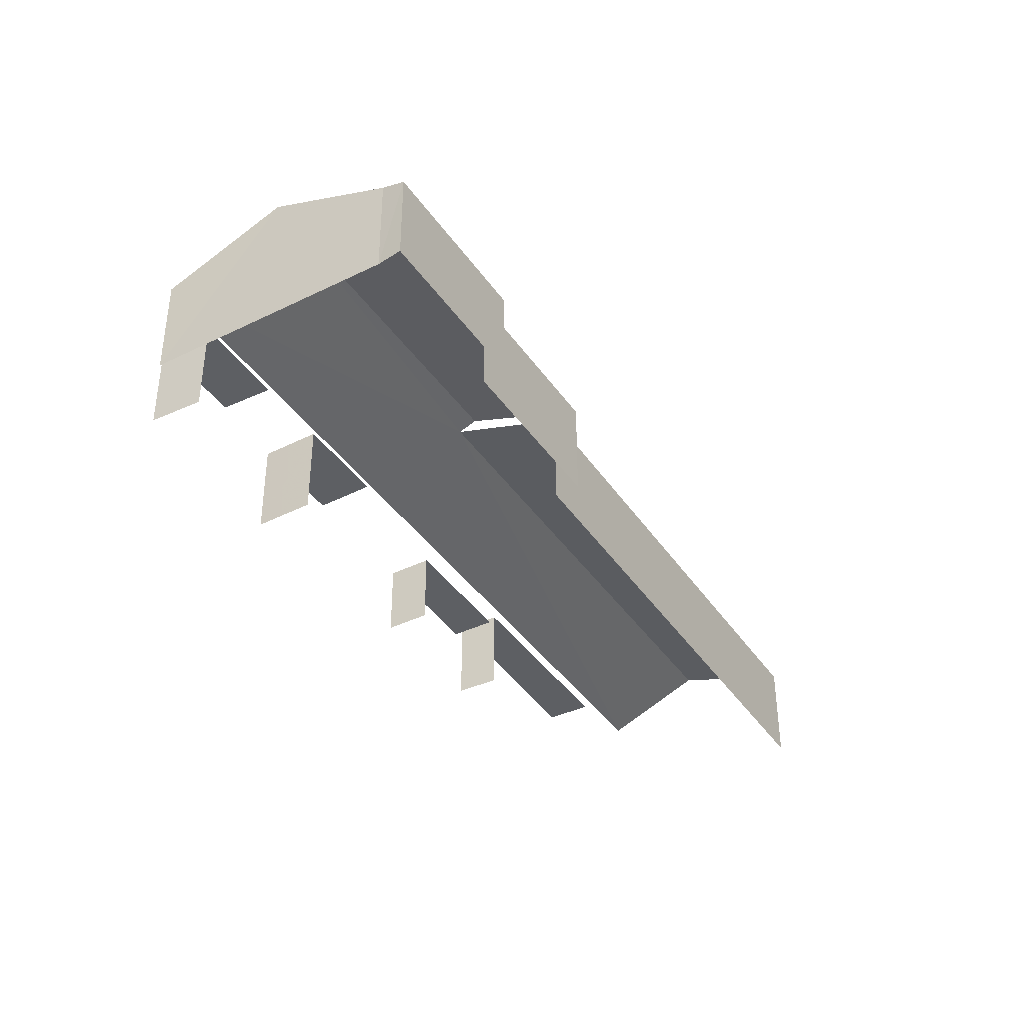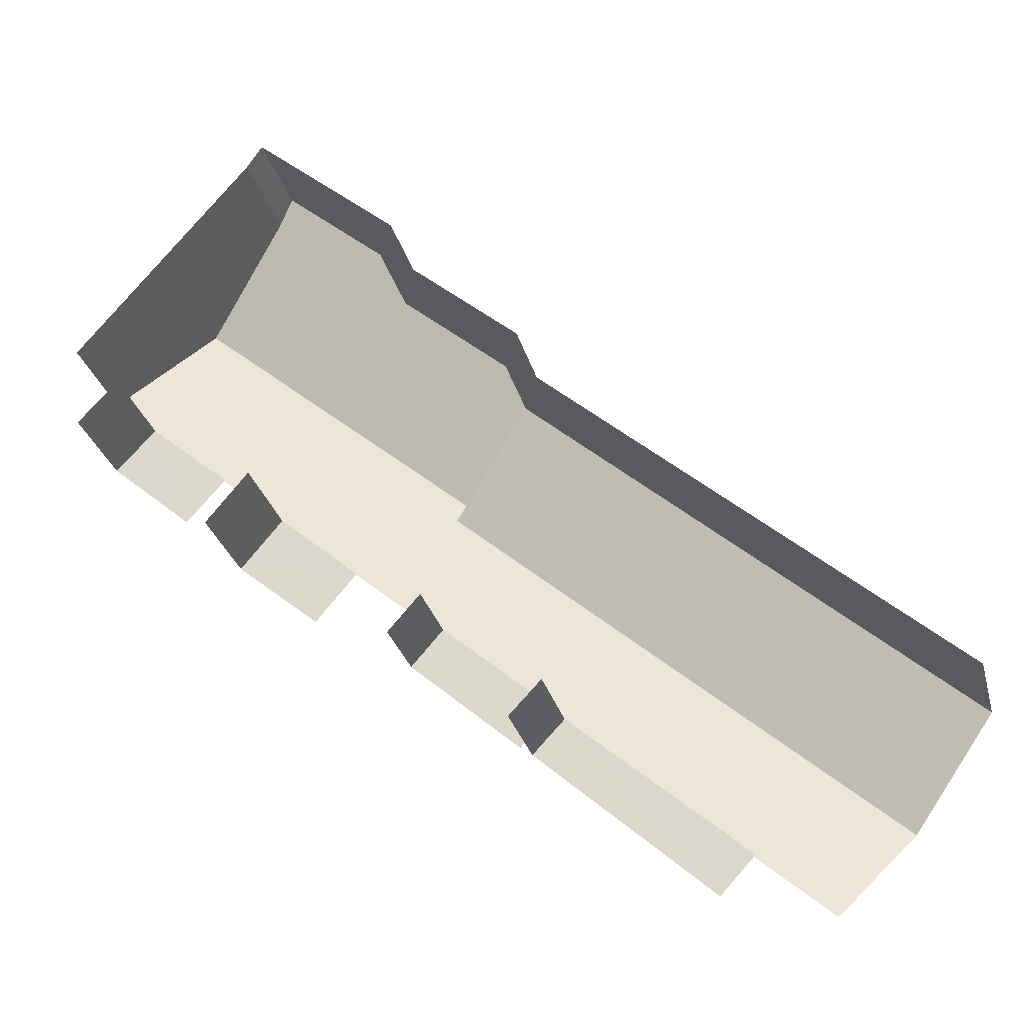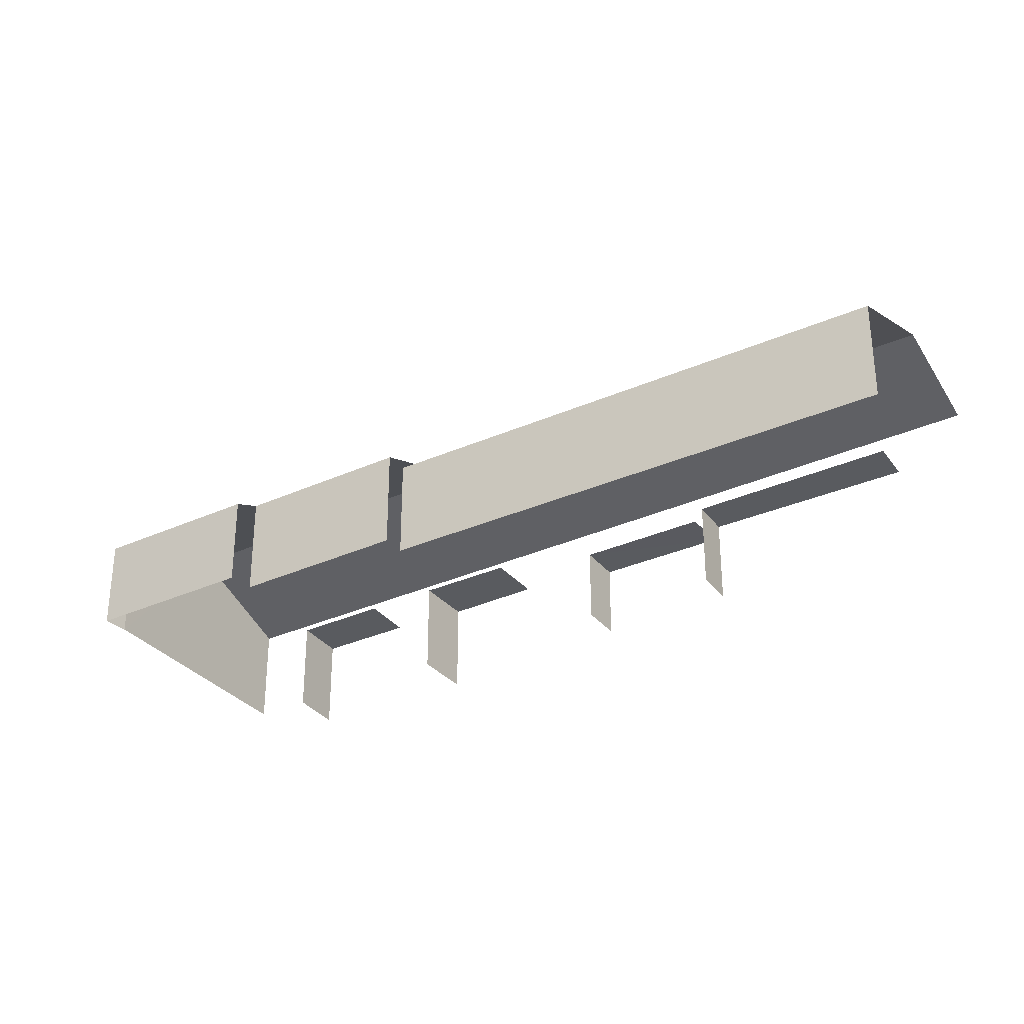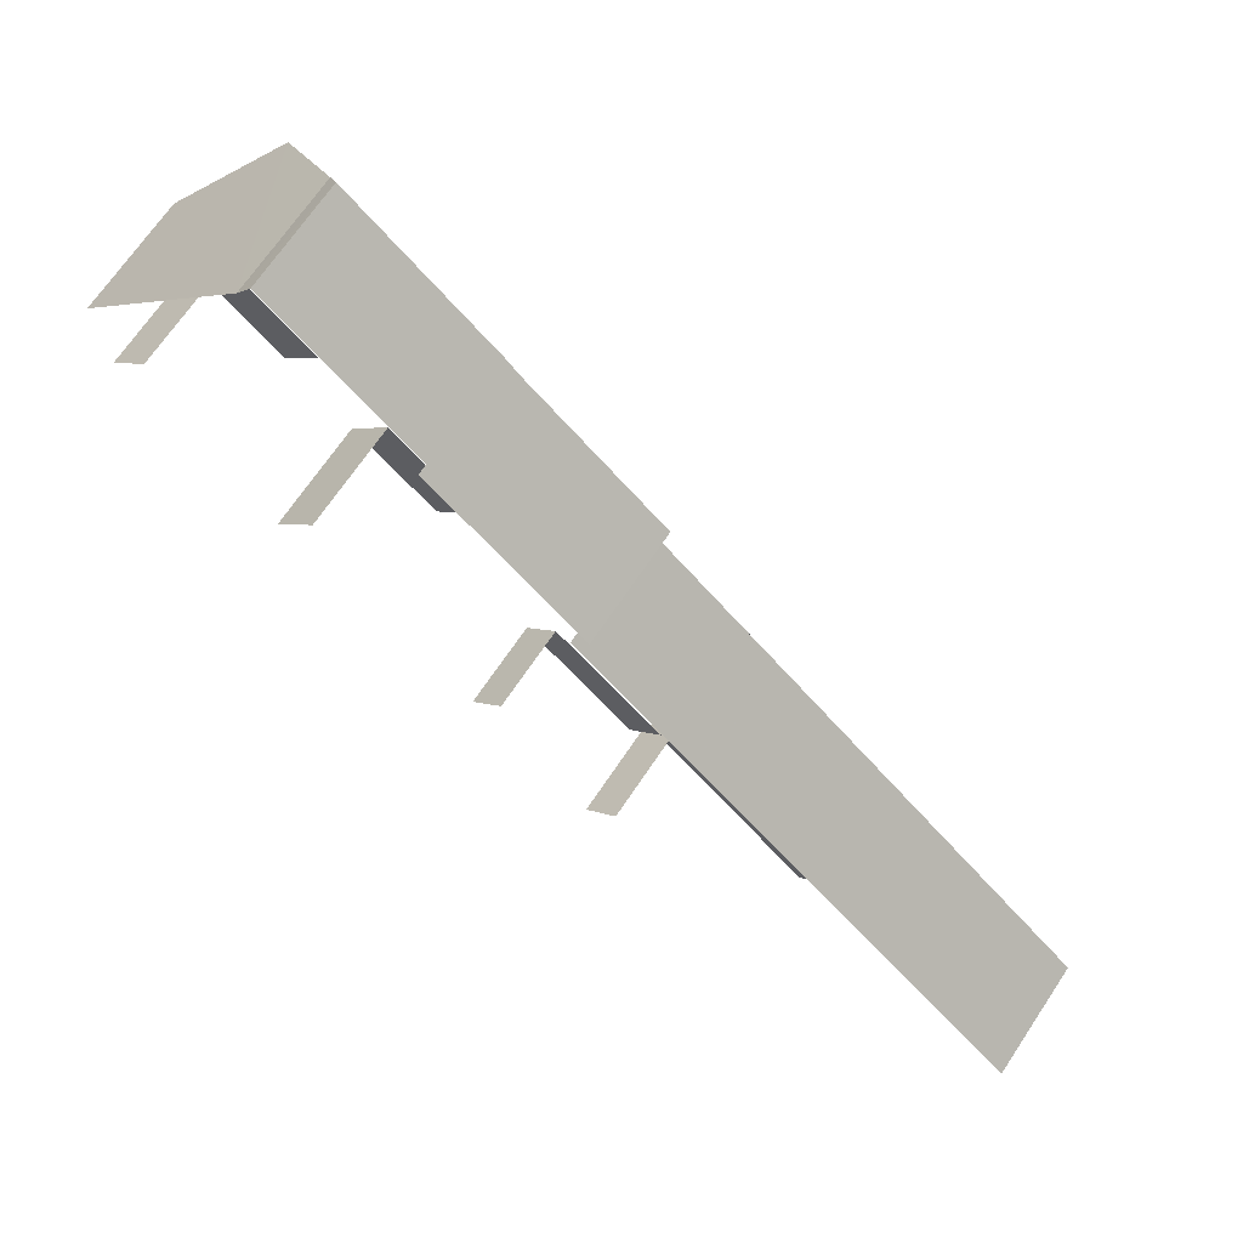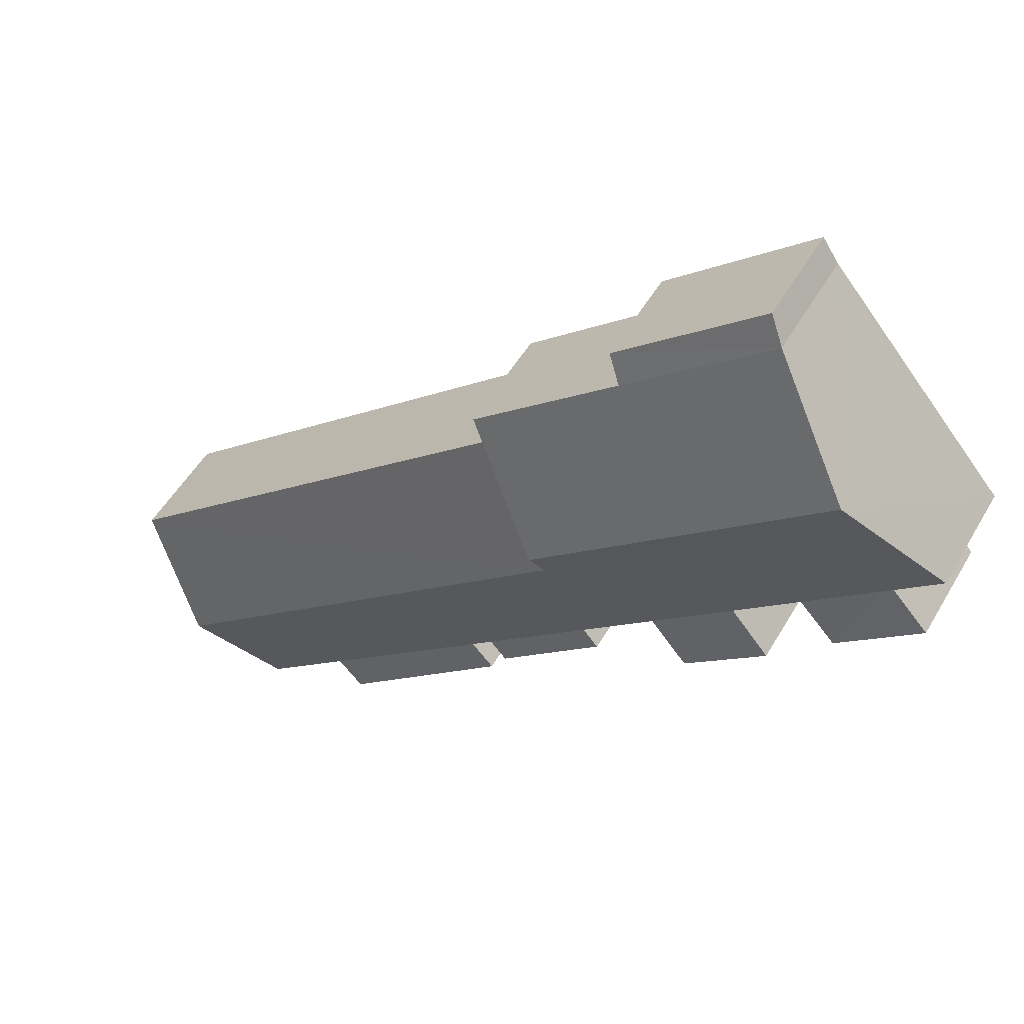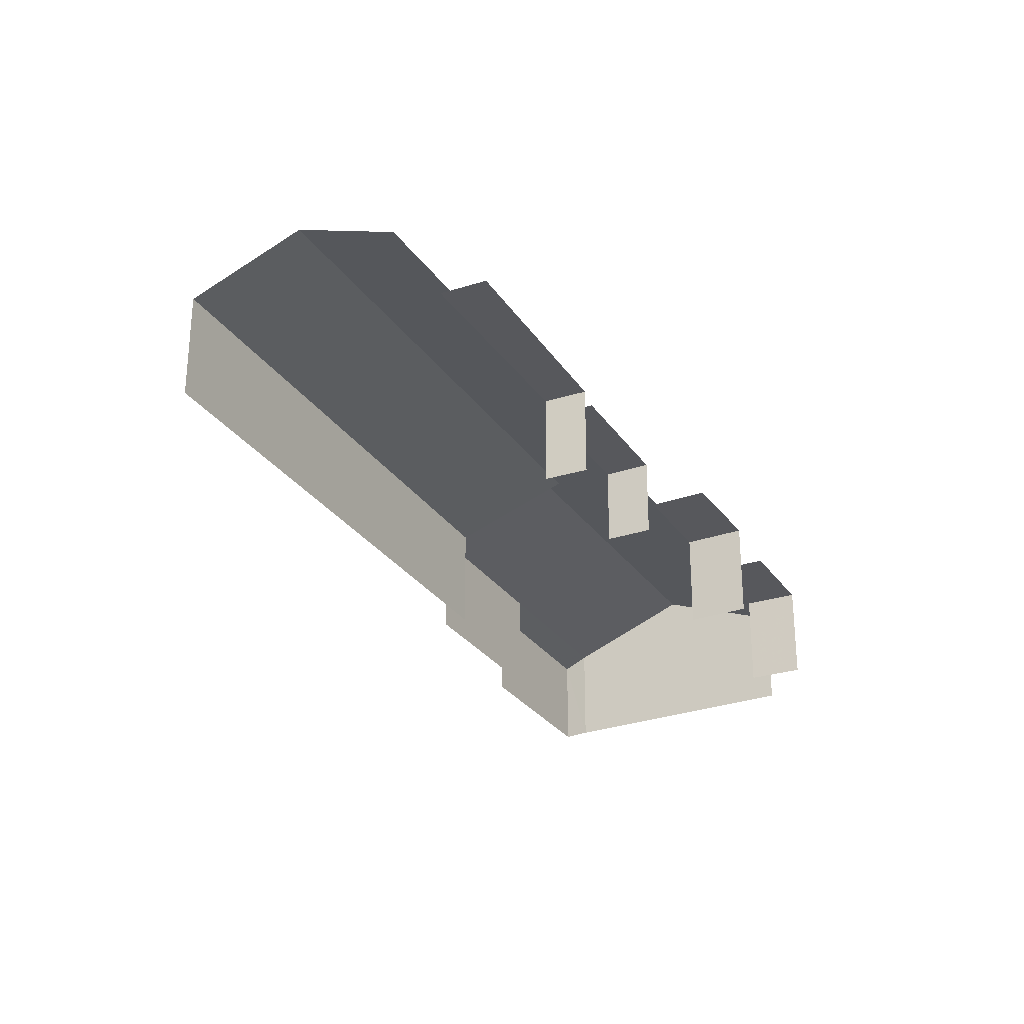
<metadata>
{"format":"obj","ext":"obj","renderer":"f3d","projection":"perspective","resolution":1024,"background":"white","views":[{"elev":-40.1,"azim":161.9,"up":"+Z"},{"elev":-27.8,"azim":-166.2,"up":"+Y"},{"elev":-32.1,"azim":-107.1,"up":"+Z"},{"elev":68.0,"azim":-146.1,"up":"+Y"},{"elev":50.8,"azim":29.2,"up":"+Y"},{"elev":-28.5,"azim":-21.7,"up":"+Z"}]}
</metadata>
<code>
v -2.237e+05 -1.268e+05 18.45
v -2.237e+05 -1.268e+05 18.45
v -2.237e+05 -1.268e+05 18.45
v -2.237e+05 -1.269e+05 18.45
v -2.237e+05 -1.269e+05 18.45
v -2.237e+05 -1.269e+05 18.45
v -2.237e+05 -1.268e+05 18.45
v -2.237e+05 -1.269e+05 18.45
v -2.237e+05 -1.269e+05 18.45
v -2.237e+05 -1.269e+05 18.45
v -2.237e+05 -1.269e+05 18.45
v -2.237e+05 -1.269e+05 18.45
v -2.237e+05 -1.269e+05 18.45
v -2.237e+05 -1.269e+05 18.45
v -2.237e+05 -1.269e+05 18.45
v -2.237e+05 -1.269e+05 18.45
v -2.237e+05 -1.269e+05 18.45
v -2.237e+05 -1.269e+05 18.45
v -2.237e+05 -1.269e+05 18.45
v -2.237e+05 -1.269e+05 18.45
v -2.237e+05 -1.269e+05 18.45
v -2.237e+05 -1.269e+05 18.45
v -2.237e+05 -1.269e+05 18.45
v -2.237e+05 -1.269e+05 18.45
v -2.237e+05 -1.269e+05 18.45
v -2.237e+05 -1.269e+05 22.88
v -2.237e+05 -1.269e+05 21.65
v -2.237e+05 -1.269e+05 22.85
v -2.237e+05 -1.269e+05 21.65
v -2.237e+05 -1.269e+05 21.48
v -2.237e+05 -1.269e+05 21.48
v -2.237e+05 -1.269e+05 21.48
v -2.237e+05 -1.269e+05 21.48
v -2.237e+05 -1.269e+05 21.65
v -2.237e+05 -1.269e+05 23.1
v -2.237e+05 -1.268e+05 23.1
v -2.237e+05 -1.269e+05 21.65
v -2.237e+05 -1.268e+05 21.34
v -2.237e+05 -1.268e+05 21.65
v -2.237e+05 -1.268e+05 21.34
v -2.237e+05 -1.268e+05 21.65
v -2.237e+05 -1.269e+05 21.65
v -2.237e+05 -1.269e+05 21.48
v -2.237e+05 -1.269e+05 21.48
v -2.237e+05 -1.269e+05 21.48
v -2.237e+05 -1.269e+05 21.48
v -2.237e+05 -1.269e+05 21.22
v -2.237e+05 -1.269e+05 21.22
v -2.237e+05 -1.269e+05 21.22
v -2.237e+05 -1.269e+05 21.22
v -2.237e+05 -1.269e+05 20.82
v -2.237e+05 -1.269e+05 20.82
v -2.237e+05 -1.269e+05 20.82
v -2.237e+05 -1.269e+05 20.82
f 1 2 3
f 4 5 6
f 1 3 7
f 8 9 7
f 6 8 10
f 3 11 12
f 10 13 4
f 12 14 15
f 16 17 18
f 19 13 10
f 20 21 22
f 23 17 16
f 21 24 22
f 25 12 15
f 7 25 23
f 10 8 24
f 16 22 8
f 10 4 6
f 7 3 12
f 7 23 8
f 23 16 8
f 8 22 24
f 7 12 25
f 9 8 42
f 42 29 35
f 35 29 26
f 8 29 42
f 7 38 1
f 7 41 38
f 32 15 14
f 32 31 15
f 51 22 16
f 54 10 24
f 33 46 23
f 25 33 23
f 47 54 51
f 51 16 43
f 37 43 46
f 4 50 5
f 11 30 12
f 47 10 54
f 34 50 47
f 34 5 50
f 30 37 33
f 37 30 11
f 34 43 37
f 37 46 33
f 47 51 43
f 34 47 43
f 24 21 52
f 54 24 52
f 52 21 20
f 53 52 20
f 27 6 28
f 6 5 28
f 5 34 28
f 4 13 48
f 50 4 48
f 16 18 44
f 43 16 44
f 25 15 31
f 33 25 31
f 44 18 17
f 45 44 17
f 48 13 19
f 49 48 19
f 26 27 28
f 26 29 27
f 30 31 32
f 30 33 31
f 28 34 26
f 35 26 36
f 36 26 37
f 26 34 37
f 38 39 40
f 38 41 39
f 39 41 36
f 41 35 36
f 41 42 35
f 43 44 45
f 46 43 45
f 47 48 49
f 47 50 48
f 51 52 53
f 51 54 52
f 40 2 1
f 38 40 1
f 10 49 19
f 10 47 49
f 12 32 14
f 12 30 32
f 40 3 2
f 40 39 3
f 8 6 27
f 29 8 27
f 51 53 20
f 22 51 20
f 46 45 17
f 23 46 17
f 37 11 36
f 11 3 36
f 3 39 36
f 7 9 42
f 41 7 42

</code>
